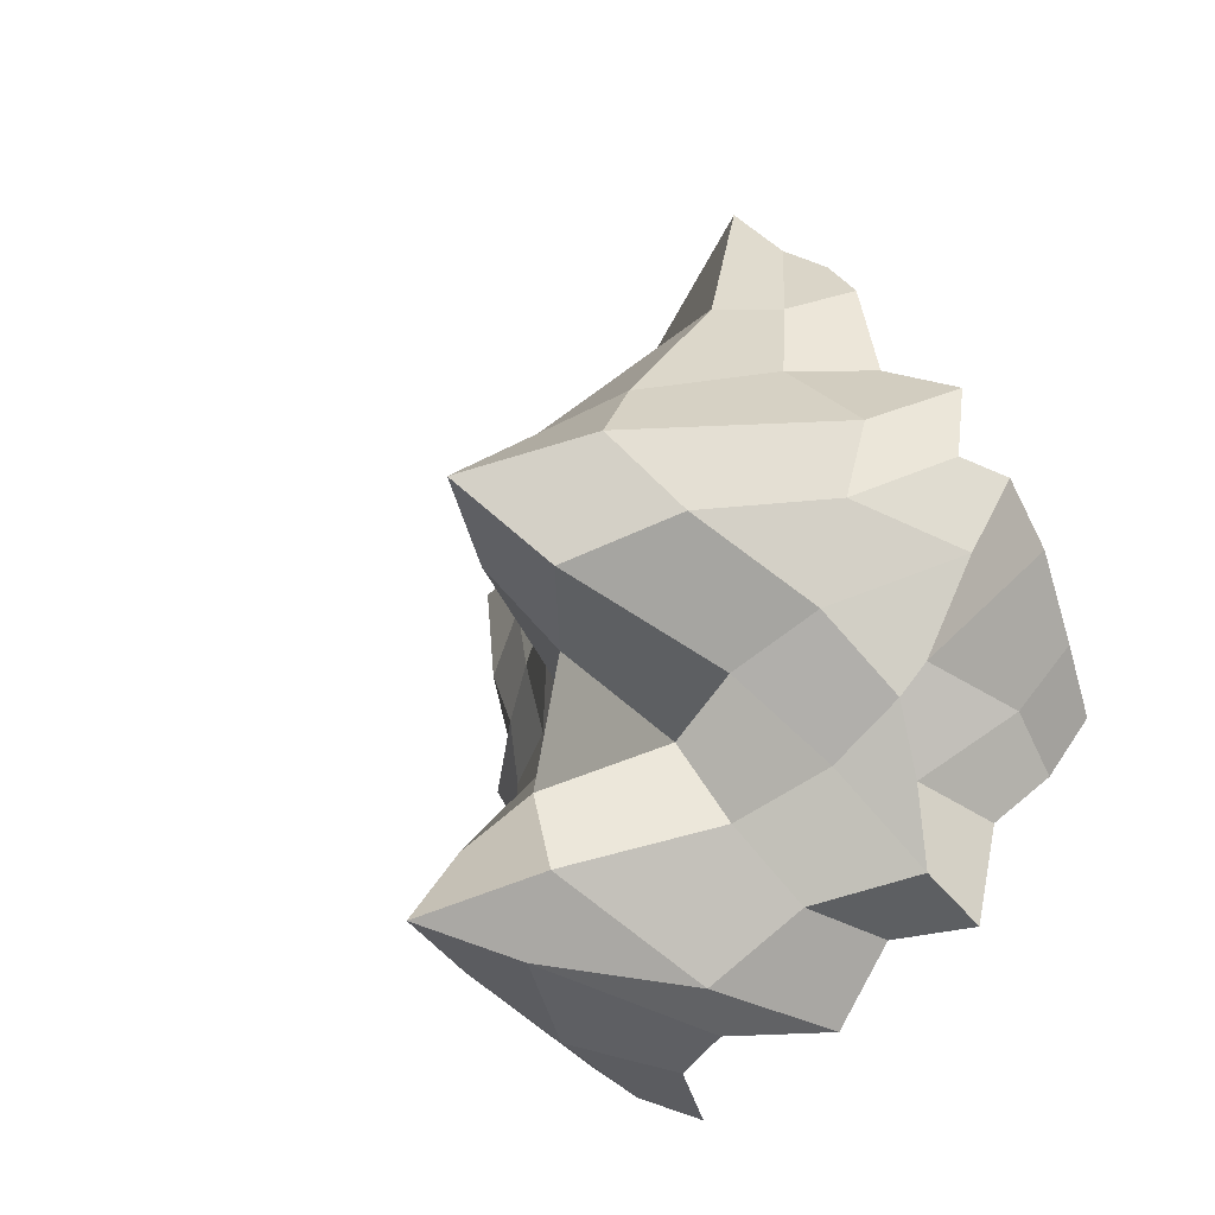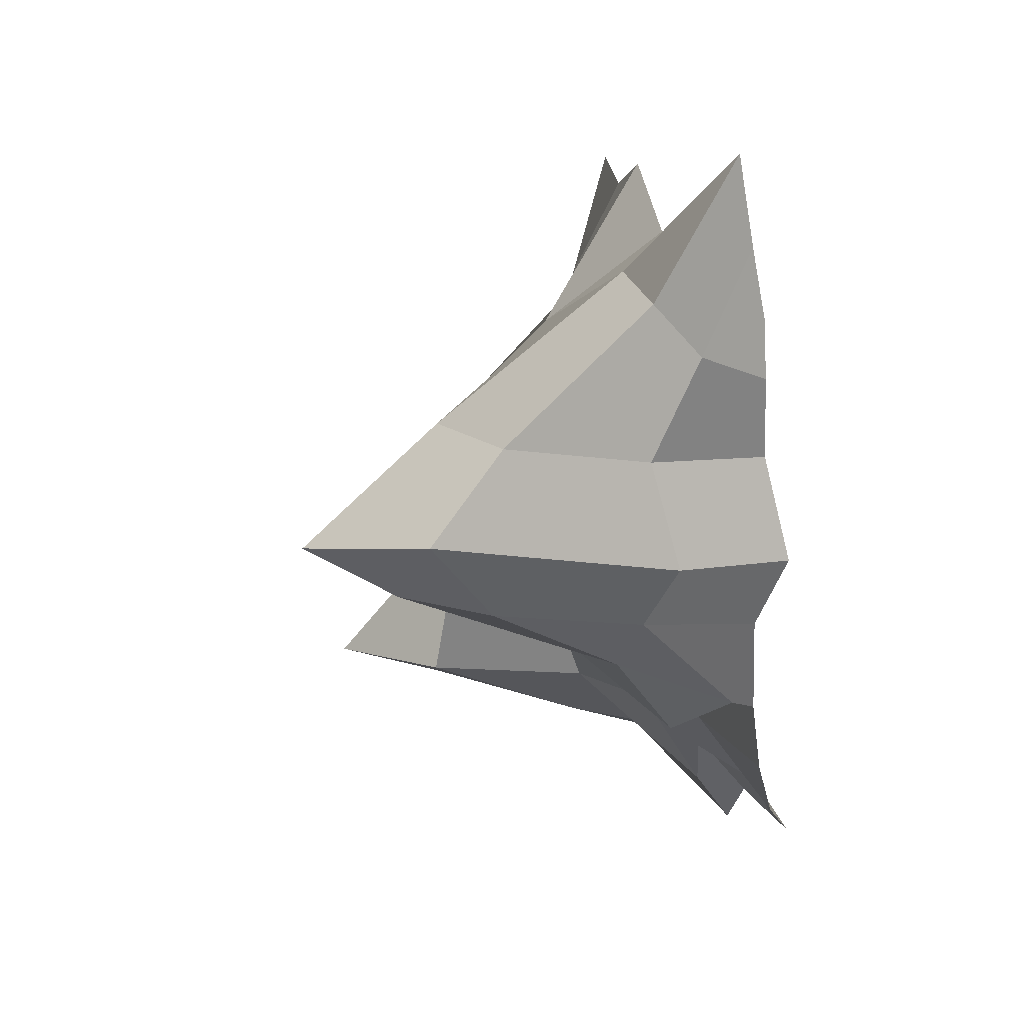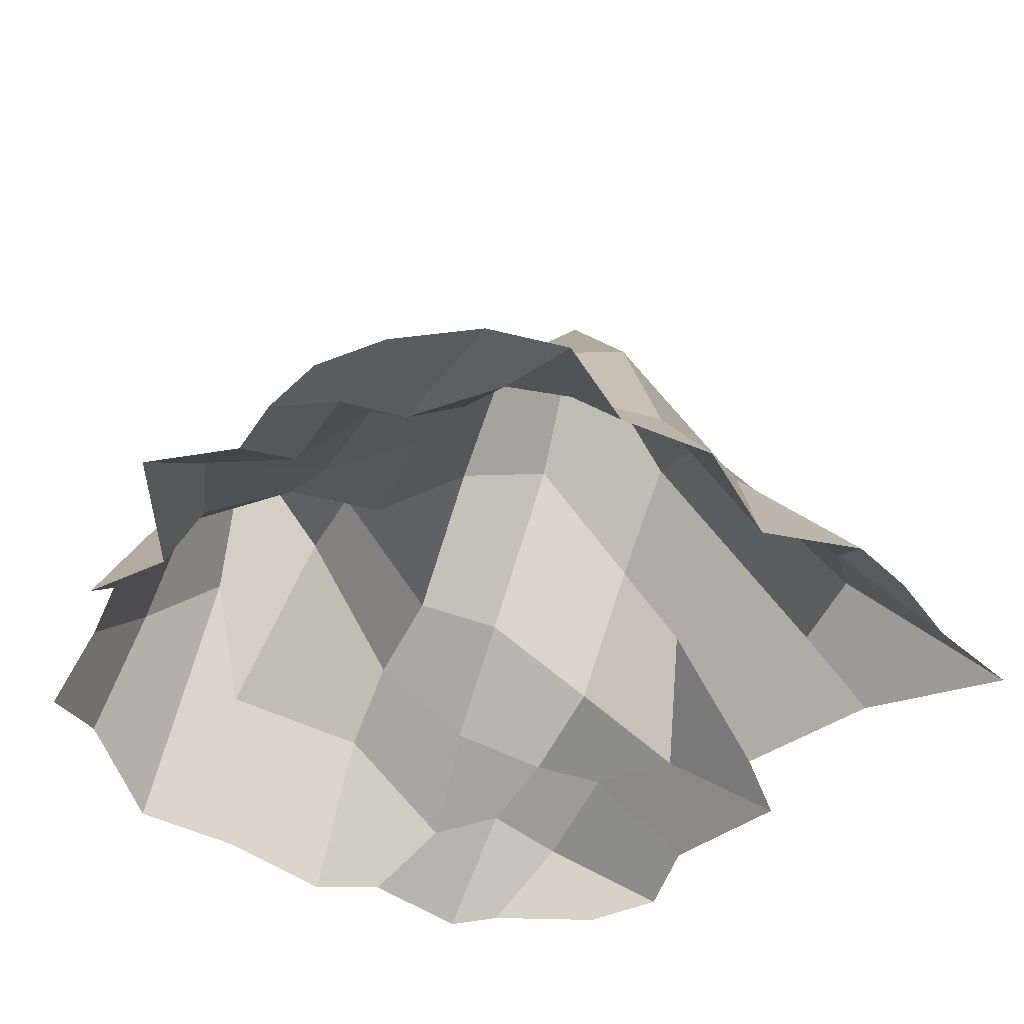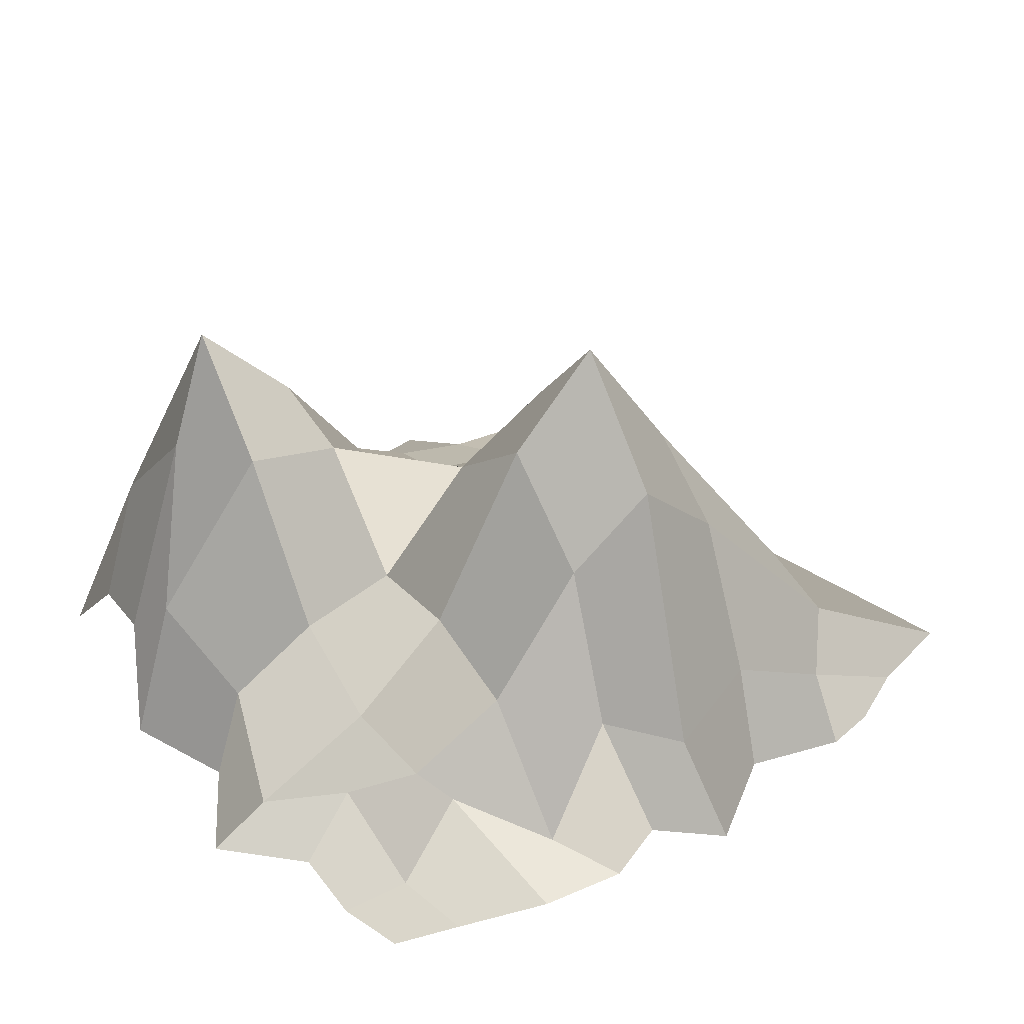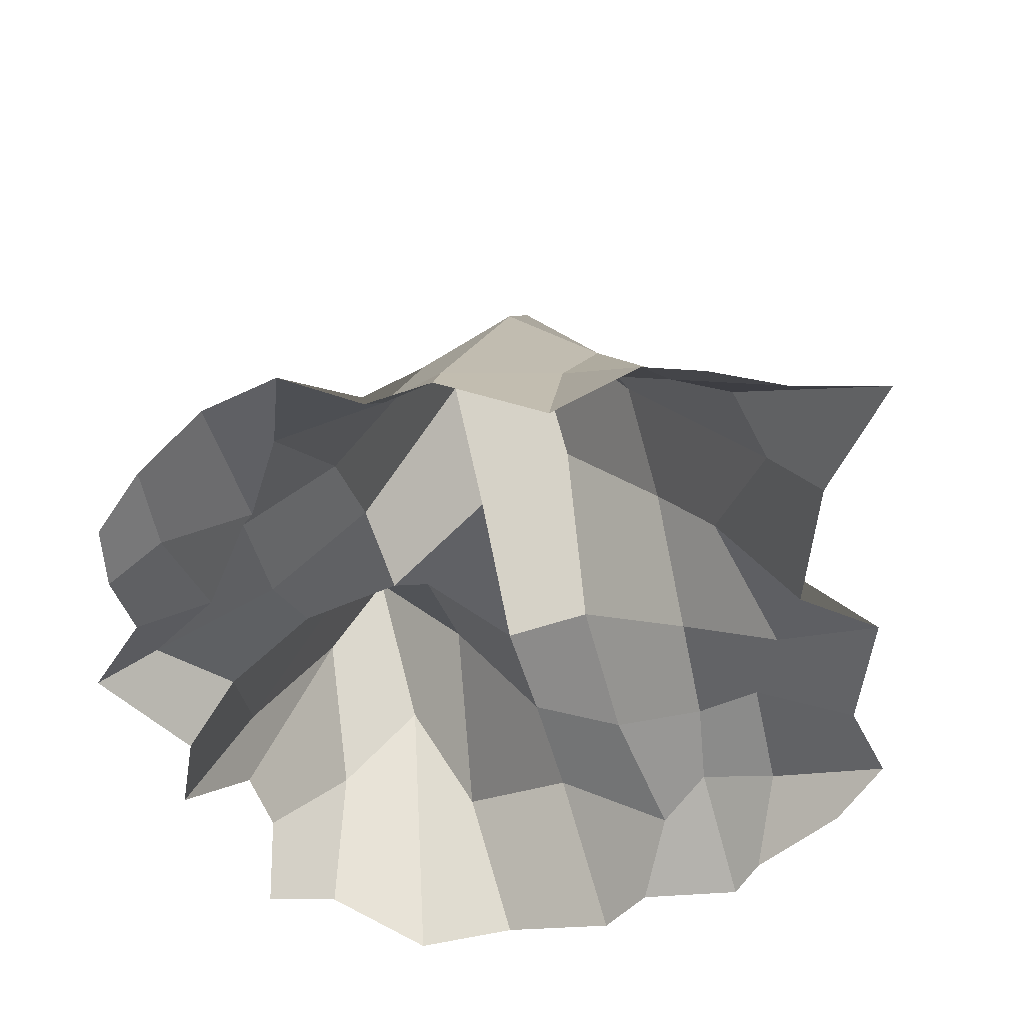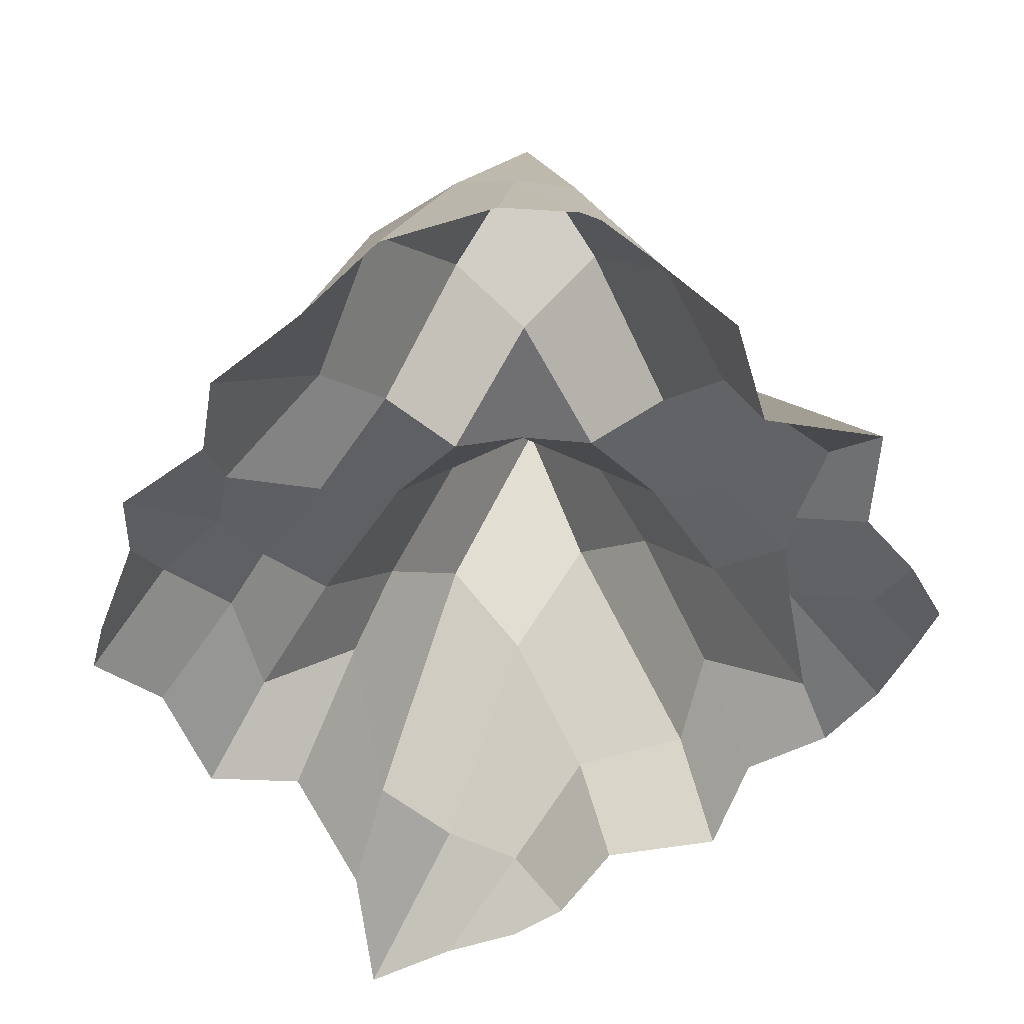
<metadata>
{"format":"obj","ext":"obj","renderer":"f3d","projection":"perspective","resolution":1024,"background":"white","views":[{"elev":-12.6,"azim":-135.7,"up":"+Z"},{"elev":56.4,"azim":-104.1,"up":"+Z"},{"elev":-46.5,"azim":-83.5,"up":"+Y"},{"elev":41.8,"azim":-92.1,"up":"+Y"},{"elev":-51.0,"azim":-38.8,"up":"+Y"},{"elev":-51.6,"azim":167.6,"up":"+Y"}]}
</metadata>
<code>
o Plane.001
v -31.45 7.415 -21.9
v -28.64 10.1 -17.65
v -25.84 4.296 -13.41
v -24.38 0.2951 -10.73
v -27.2 1.671 -24.71
v -22.97 0.9631 -27.51
v -19.25 -1.086 -29.71
v -34.26 2.149 -26.15
v -37.06 1.145 -30.38
v -38.97 -1.964 -34.37
v -35.7 11.97 -19.09
v -39.93 7.294 -16.28
v -43.38 -0.4425 -14.82
v -33.53 16.93 -15.26
v -29.93 8.097 -10.89
v -27.4 -3.259 -3.74
v -37.15 10.21 -12.36
v -34.15 5.258 -8.622
v -31.72 -3.67 -1.564
v -43.07 -2.378 -10.39
v -38.15 -1.974 -6.859
v -35.44 -5.303 -2.056
v -24.81 1.861 -20.93
v -20.45 -2.189 -23.41
v -15.5 -5.064 -25.37
v -21.92 -1.269 -16.2
v -18.19 -3.052 -19.2
v -15.59 -4.363 -21.92
v -19.53 -4.617 -11.68
v -17.04 -3.495 -15.89
v -13.25 -5.22 -18.89
v -30.03 7.813 -28.85
v -32.98 9.489 -33.03
v -35.19 0.9246 -38.26
v -25.75 8.686 -31.43
v -28.73 14.77 -35.52
v -30.87 8.95 -37.26
v -20.52 1.841 -36.6
v -24.57 7.173 -37.2
v -26.95 2.742 -40.61
v -38.4 2.673 -23.31
v -42.45 0.5931 -20.38
v -47.84 -4.454 -17.65
v -41.09 -1.754 -27.66
v -45.02 -2.136 -24.72
v -45.64 -3.537 -22.83
v -44.62 -4.482 -32.94
v -44.23 -4.357 -28.45
v -49.16 -6.044 -25.42
v -52.42 -5.724 -22.69
v -51.83 -4.827 -18.13
v -50.08 -4.677 -14.27
v -46.24 -5.763 -12.21
v -45.24 -7.593 -8.035
v -39.9 -7.751 -5.905
v -38.31 -7.841 -1.088
v -32.63 -8.571 2.778
v -28.9 -8.738 5.915
v -26.6 -7.88 -1.084
v -22.25 -7.231 -7.323
v -17.67 -7.005 -6.323
v -14.32 -6.992 -11.66
v -10.55 -7.242 -13.37
v -11.47 -8.305 -22.4
v -10.76 -7.988 -25.02
v -14.14 -7.606 -28.83
v -13.94 -7.132 -32.41
v -17.51 -6.463 -36.74
v -20.36 -6.156 -41.25
v -25.56 -4.224 -43.06
v -30.83 -1.984 -42.09
v -33.74 -1.637 -40.38
v -37.81 -5.884 -40.15
v -40.31 -6.776 -35.72
v -46.42 -6.089 -35.53
v -47.16 -6.509 -30.59
v -50.08 -7.064 -28.58
v -35.98 -8.321 0.9265
v -10.69 -8.324 -16.94
v -52.35 -7.067 -26.02
v -29.17 -5.33 -44.28
f 1 11 14 2
f 2 14 15 3
f 3 15 16 4
f 4 16 59 60
f 11 12 17 14
f 14 17 18 15
f 15 18 19 16
f 16 19 58 59
f 12 13 20 17
f 17 20 21 18
f 18 21 22 19
f 19 22 57 58
f 13 53 54 20
f 20 54 55 21
f 21 55 56 22
f 22 56 78 57
f 1 2 23 5
f 5 23 24 6
f 6 24 25 7
f 7 25 66 67
f 2 3 26 23
f 23 26 27 24
f 24 27 28 25
f 25 28 65 66
f 3 4 29 26
f 26 29 30 27
f 27 30 31 28
f 28 31 64 65
f 4 60 61 29
f 29 61 62 30
f 30 62 63 31
f 31 63 79 64
f 1 5 32 8
f 8 32 33 9
f 9 33 34 10
f 10 34 73 74
f 5 6 35 32
f 32 35 36 33
f 33 36 37 34
f 34 37 72 73
f 6 7 38 35
f 35 38 39 36
f 36 39 40 37
f 37 40 71 72
f 7 67 68 38
f 38 68 69 39
f 39 69 70 40
f 40 70 81 71
f 1 8 41 11
f 11 41 42 12
f 12 42 43 13
f 13 43 52 53
f 8 9 44 41
f 41 44 45 42
f 42 45 46 43
f 43 46 51 52
f 9 10 47 44
f 44 47 48 45
f 45 48 49 46
f 46 49 50 51
f 10 74 75 47
f 47 75 76 48
f 48 76 77 49
f 49 77 80 50

</code>
